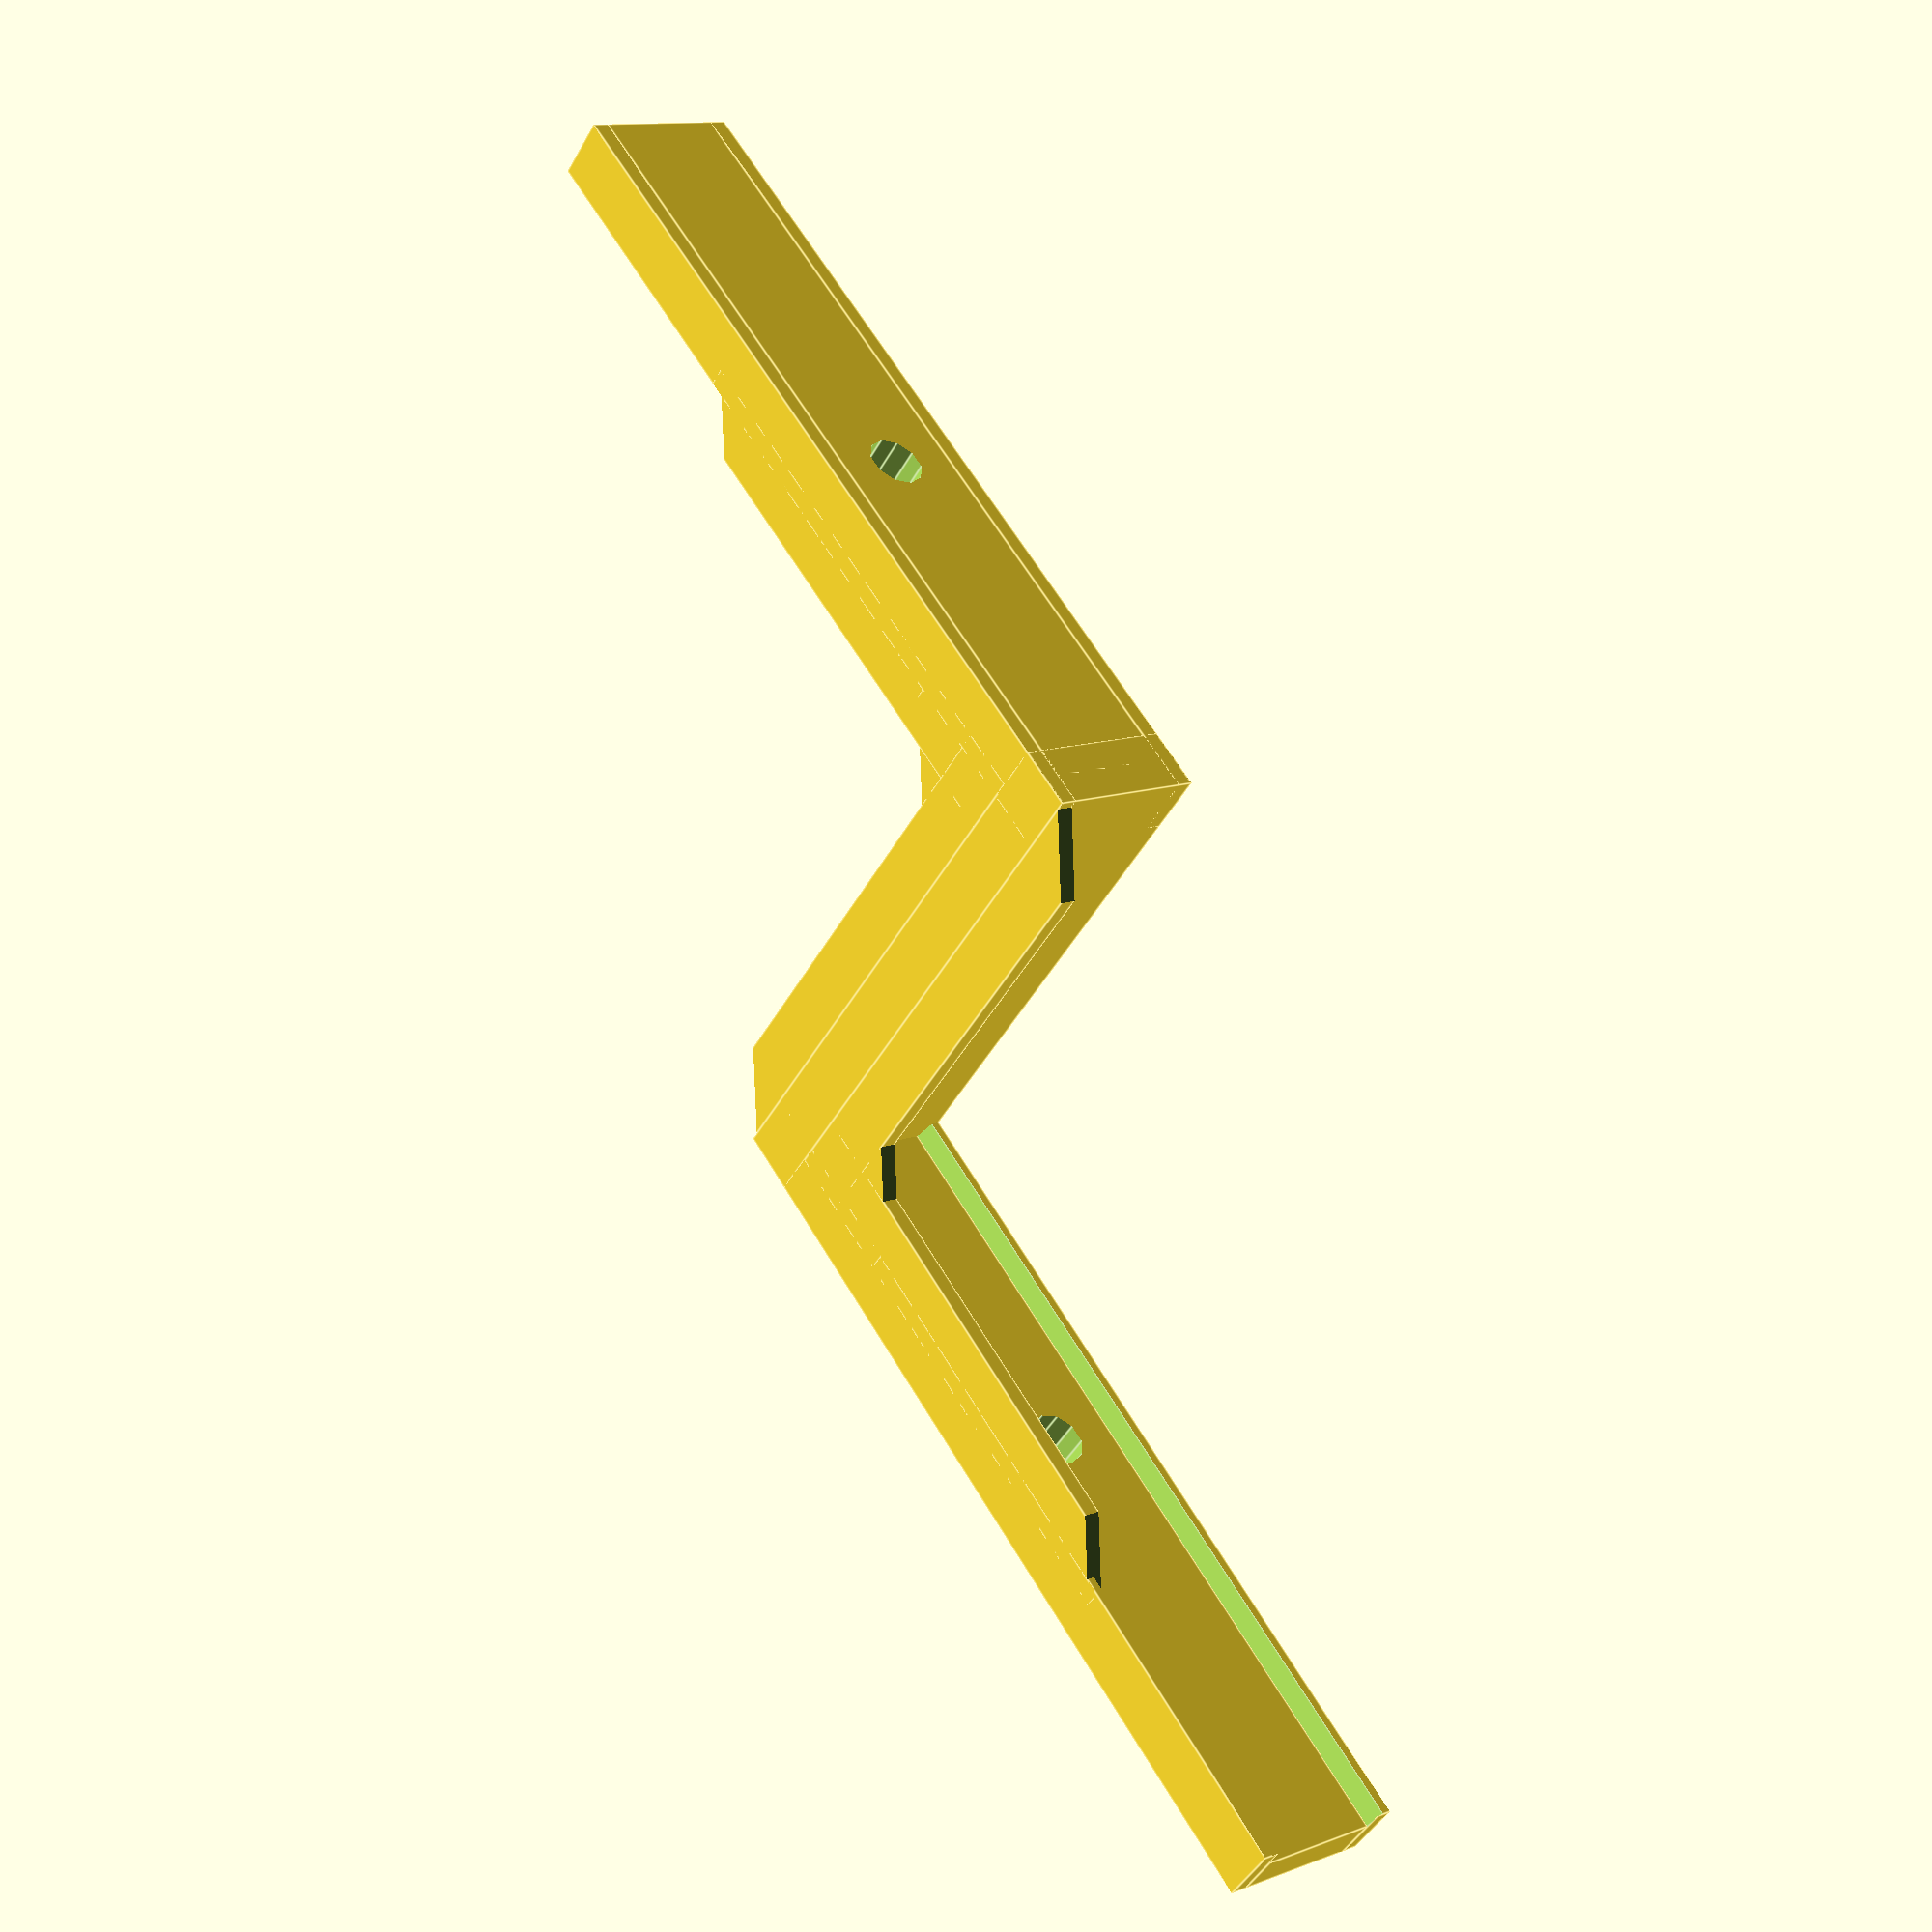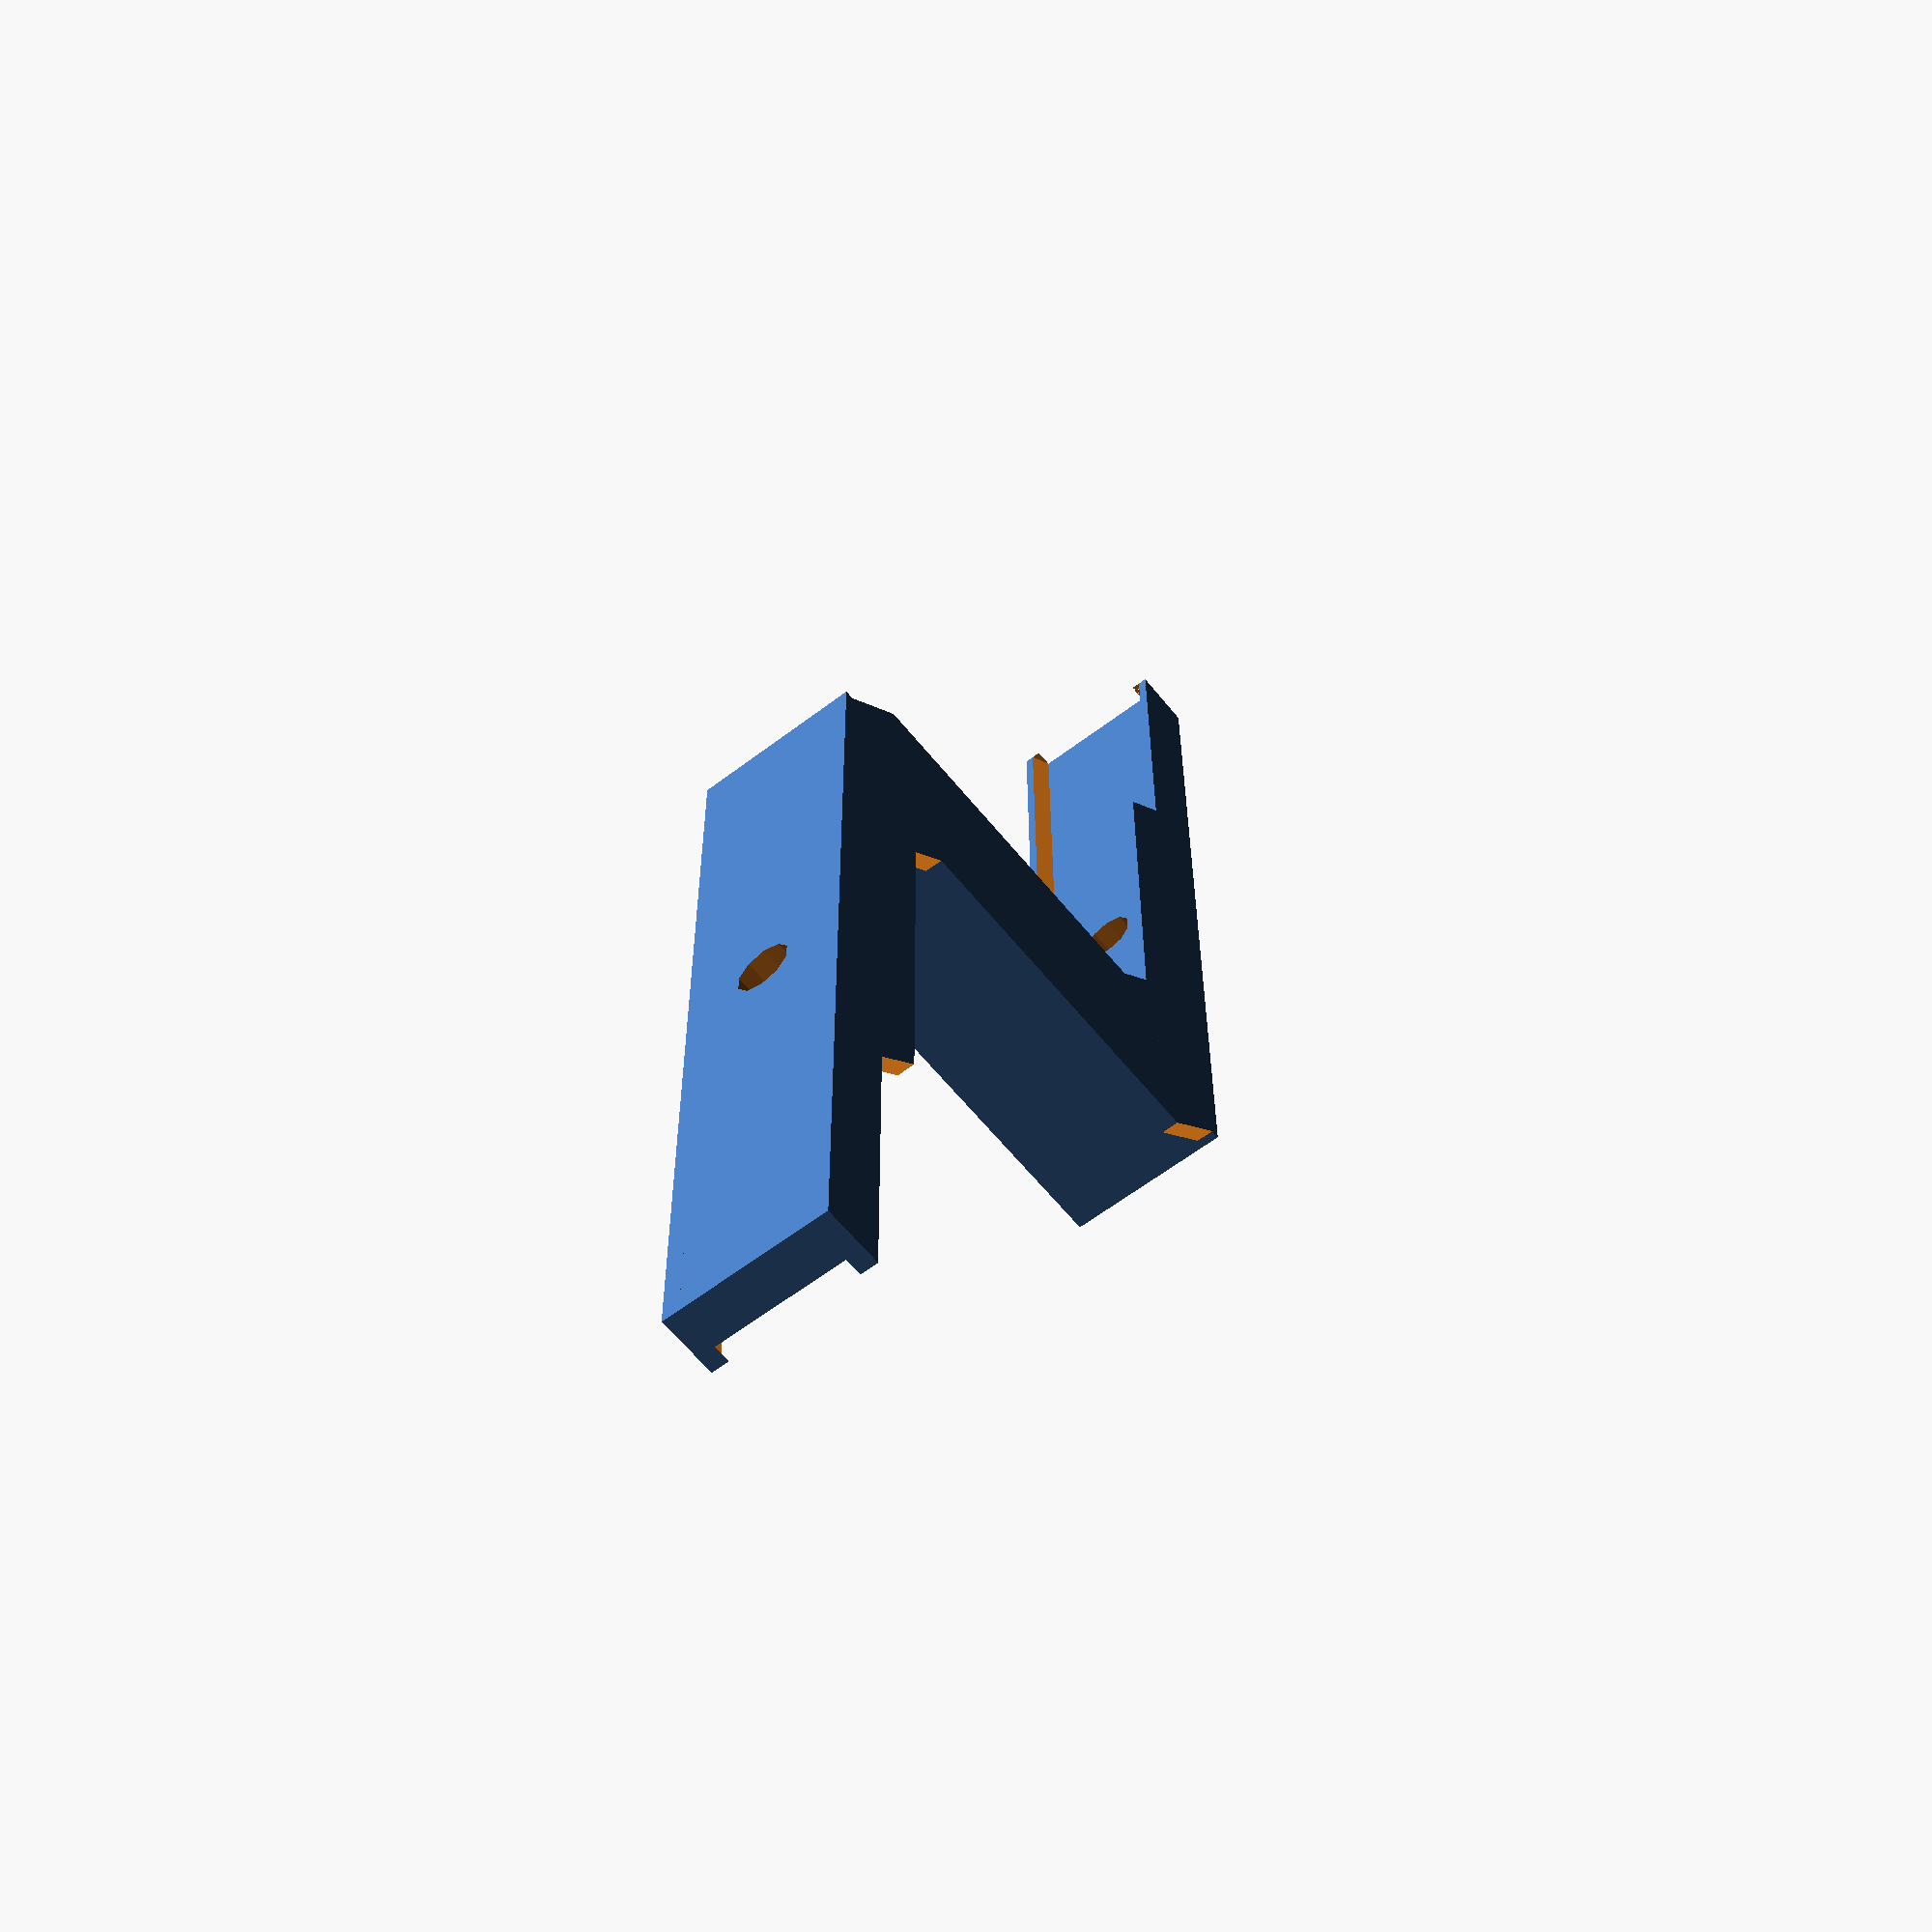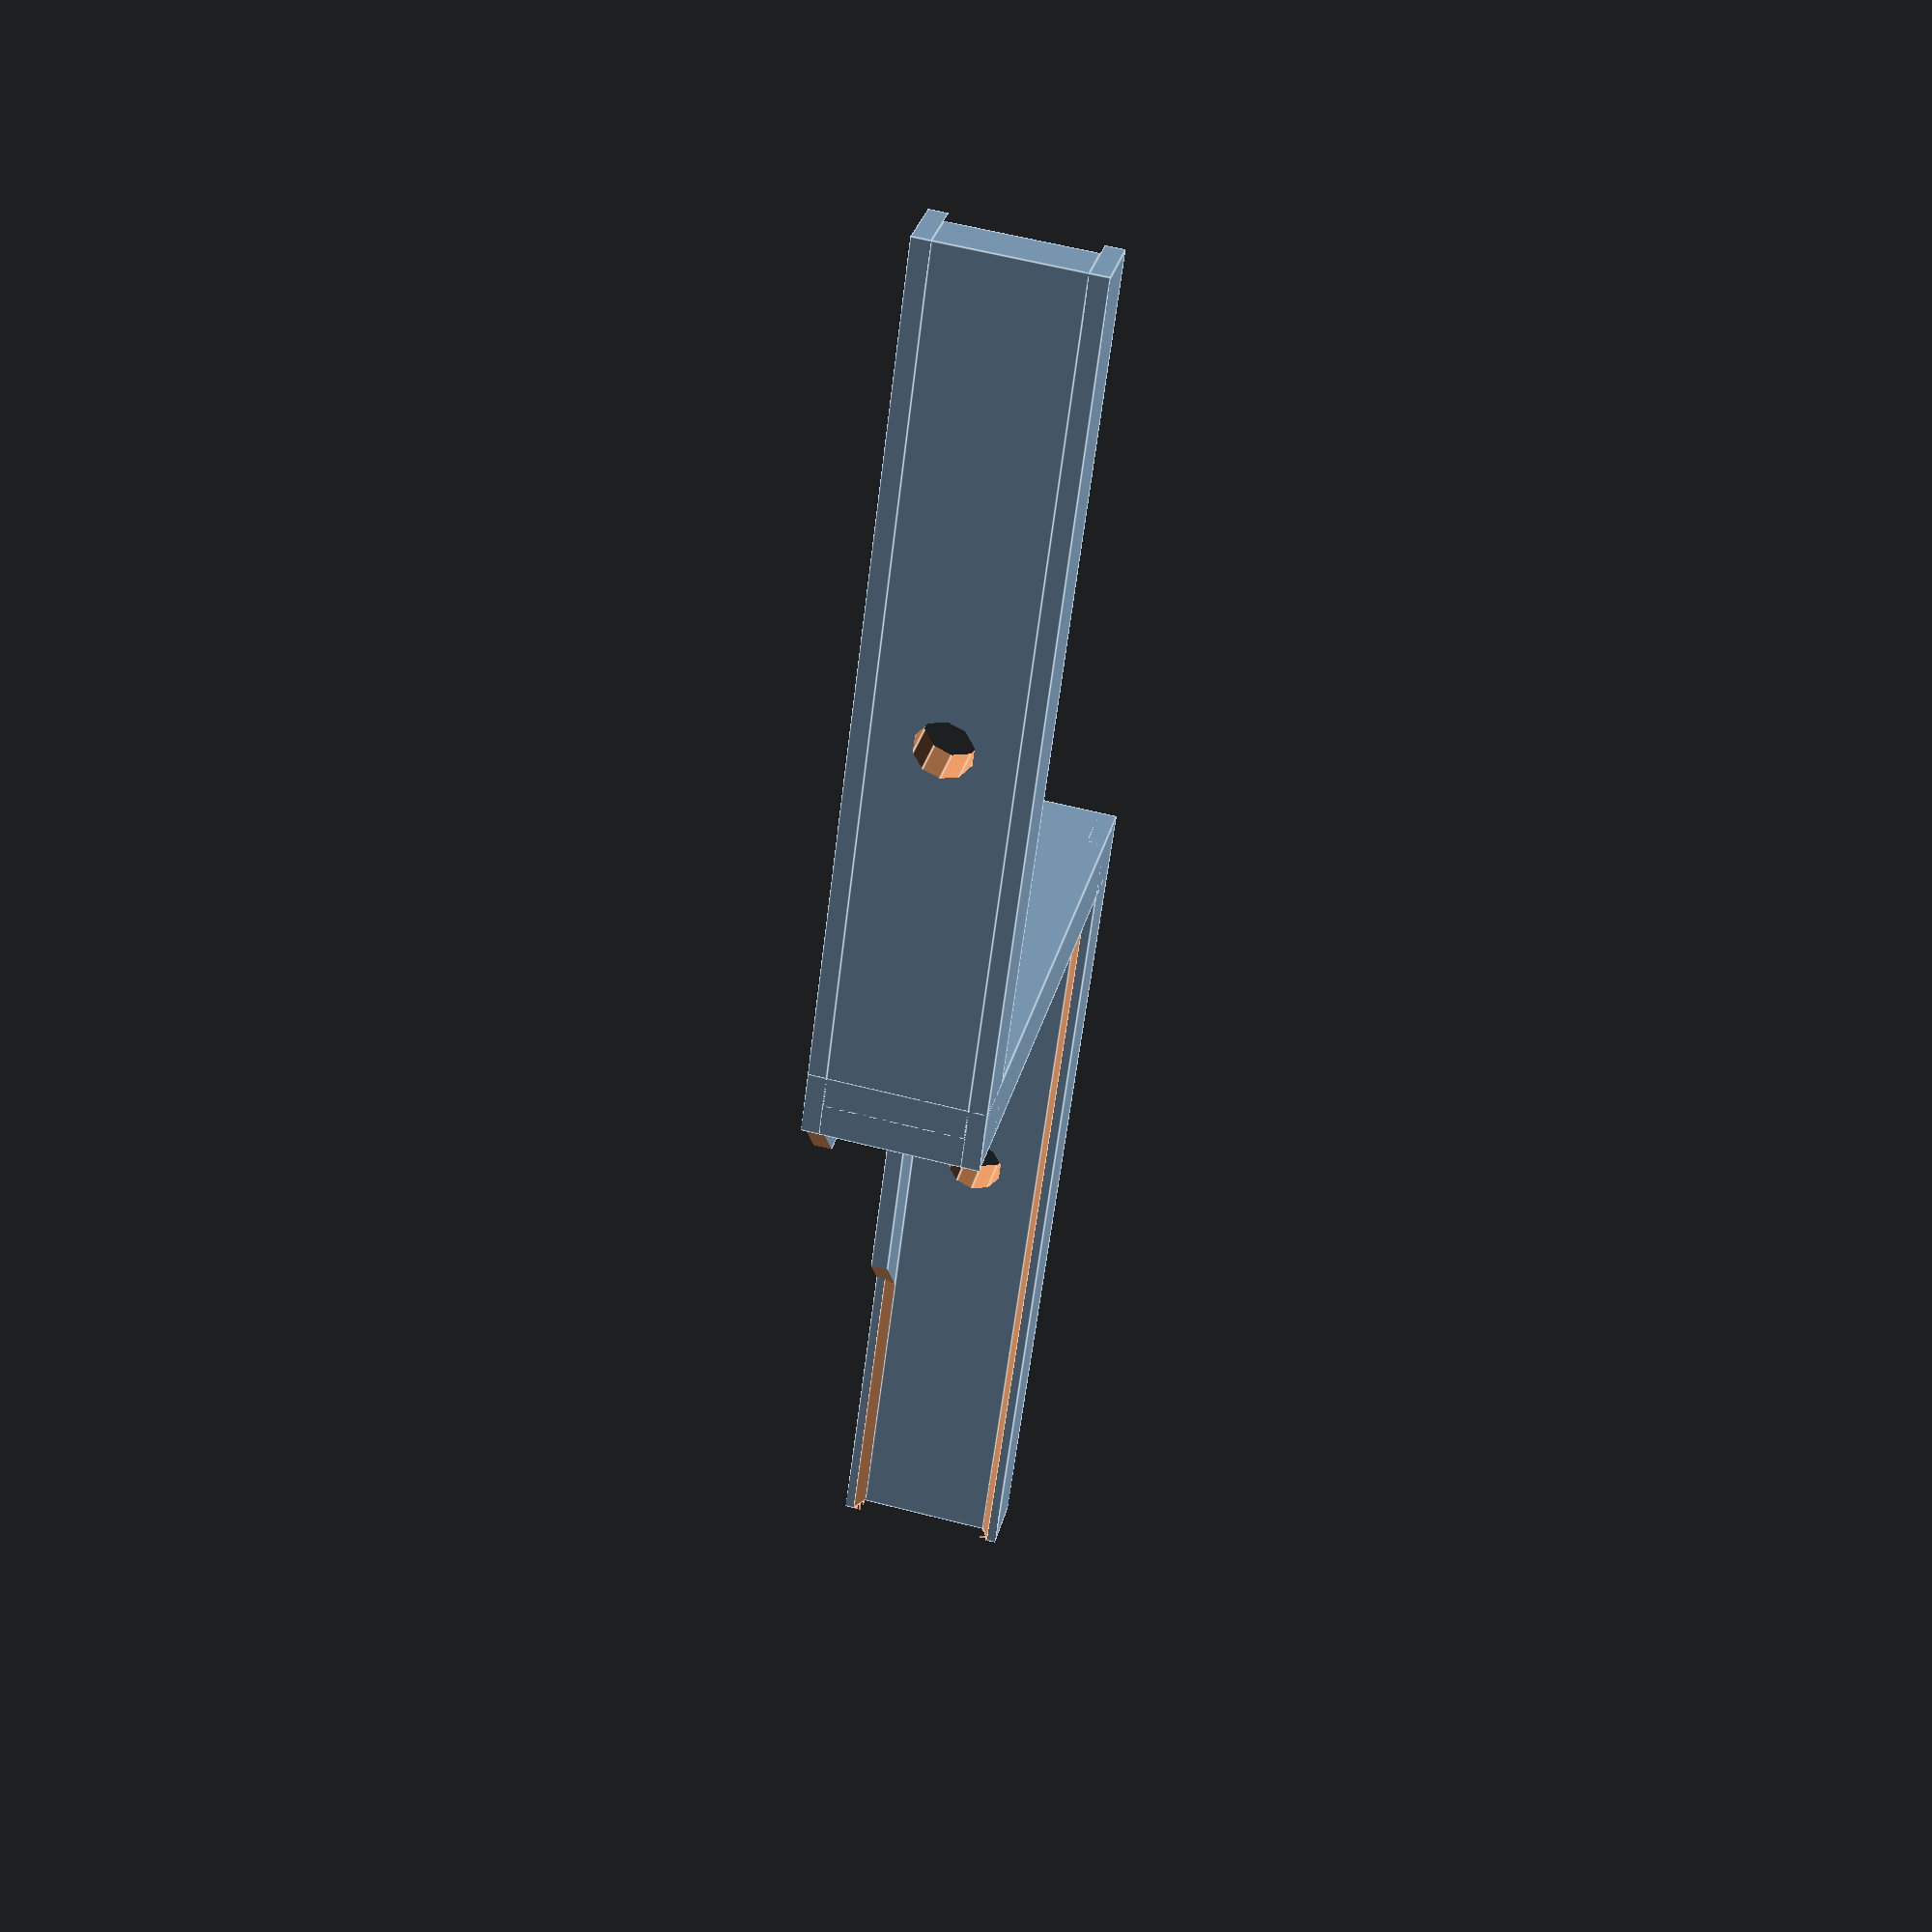
<openscad>
//
//  
//
//  default camera dimensions are for Canon SD1400

// length of camera
camera_length = 93;
// measure from bottom of camera to center of lens
camera_lens_center_offset = 27;
// this needs to adjust based on lens offset...
camera_height = 56;
// distance from (rear) left edge of camera to center of mount screw hole
camera_screw_offset=39;
// thickness of camera...might tweak smaller for rounded bottoms
camera_thickness = 15;

//
camera_bar_width = camera_thickness;
// arbitrary...how thick you want it?
camera_bar_thickness = 5;

// stiffness matters, so does offset to inter-lens spacing
center_pillar_width = 7.0;
// center pillar is set to make sure lens centers line up,
// using math in case offset != 1/2 height
center_pillar_height = camera_height - ((camera_height - (camera_lens_center_offset * 2.0))/2);

// 1/4"-20 screw hole
screw_width=.25/2.0 * 25.4;

//arbitrary...width of bracing, should be enough to hold camera square, 
// but not interfere with buttons 
brace_width=15;
brace_length=60;

// include bracing???
include_corner_brace=true;
// include end pieces???
include_ends=false;

// lip for camera rail
module side_rail() {
        scale ([camera_length+center_pillar_width,2,camera_bar_thickness+2])
        cube(1);
}

// rail with 45 degree chamfer on top edge
module chamfered_side_rail() {
      difference (){
        side_rail();
        translate([0,1,camera_bar_thickness+2]) 
        scale([camera_length+center_pillar_width,1.5,3])
        rotate([-45,0,0])  
        cube(1);
    }
}

module camera_rail() 
{ 
    union() {
        difference (){
            scale([camera_length + center_pillar_width/2.0,camera_bar_width,camera_bar_thickness]) cube(1); 
            translate([camera_screw_offset+center_pillar_width/2.0+screw_width/2.0,camera_bar_width/2,2]) cylinder(h=camera_bar_width/2,r1=screw_width,r2=screw_width,center=true);
        }
        
        translate([-center_pillar_width/2,-2,0]) chamfered_side_rail() ;
        mirror([0,1,0])
    translate([-center_pillar_width/2,-camera_bar_width-2,0]) 
        chamfered_side_rail();
    }
    if (include_ends==true) {
        translate([center_pillar_width/2+camera_length,-2,0])
        scale([camera_bar_thickness,camera_thickness+4, center_pillar_height+camera_bar_thickness*2])
        cube(1);
    }
}

// center pillar
module center_pillar() {
    translate([-center_pillar_width/2,-2,0])
    scale([center_pillar_width,camera_bar_width+4,center_pillar_height+camera_bar_thickness*2]) cube(1);

}

// the whole assembly
module camera_z_bar() {
    union () {
        camera_rail();
        translate([0,0,center_pillar_height+camera_bar_thickness*2]) 
        rotate([0,180,0]) 
        camera_rail();
        center_pillar() ;
        if (include_corner_brace==true) {
            corner_brace();
            translate([0,0,center_pillar_height+camera_bar_thickness*2])
            rotate([0,180,0])
            corner_brace();
        }
    }
}

// corner bracing
module corner_brace() {
    union () {
        // corner bit
        difference () {
            translate([center_pillar_width/2,-2,camera_bar_thickness])
            scale([brace_width,2,center_pillar_height/3])
            cube(1);

            translate([brace_width*1.4,-3,center_pillar_height/10])
            rotate([0,-45,0])
            scale([brace_width+2,4,center_pillar_height/2])
            cube(1);
        }
        // horizontal bit
        difference() {
            translate([center_pillar_width/2,-2,camera_bar_thickness])
            scale([brace_length,2,center_pillar_height/8])
            cube(1);
            
            translate([brace_length + center_pillar_width/2,-3,camera_bar_thickness])
            scale([brace_length,4,brace_length])
            rotate([0,-45,0])
            cube(1);
        }
        // vertical bit
        difference() {
            translate([center_pillar_width/2,-2,camera_bar_thickness])
            scale([center_pillar_height/8,2,brace_length])
            cube(1);
            
            translate([brace_width,-3,brace_length-brace_width/2])
            scale([brace_length,4,brace_length])
            rotate([0,-45,0])
            cube(1);
        }
    }
}

// manifest it
rotate([90,0,0])
translate([0,2,0])
camera_z_bar();


</openscad>
<views>
elev=168.8 azim=137.9 roll=313.4 proj=p view=edges
elev=60.2 azim=90.5 roll=128.1 proj=p view=wireframe
elev=301.2 azim=117.5 roll=284.9 proj=p view=edges
</views>
